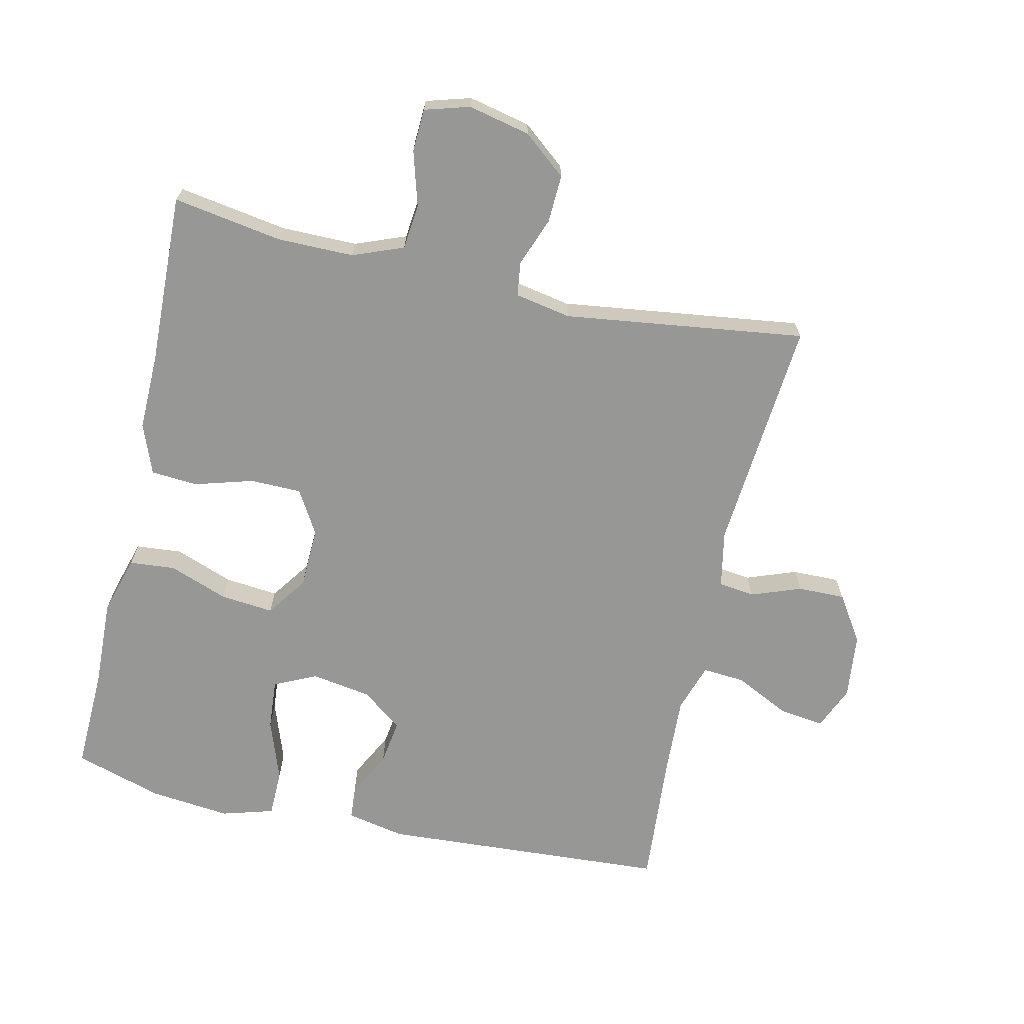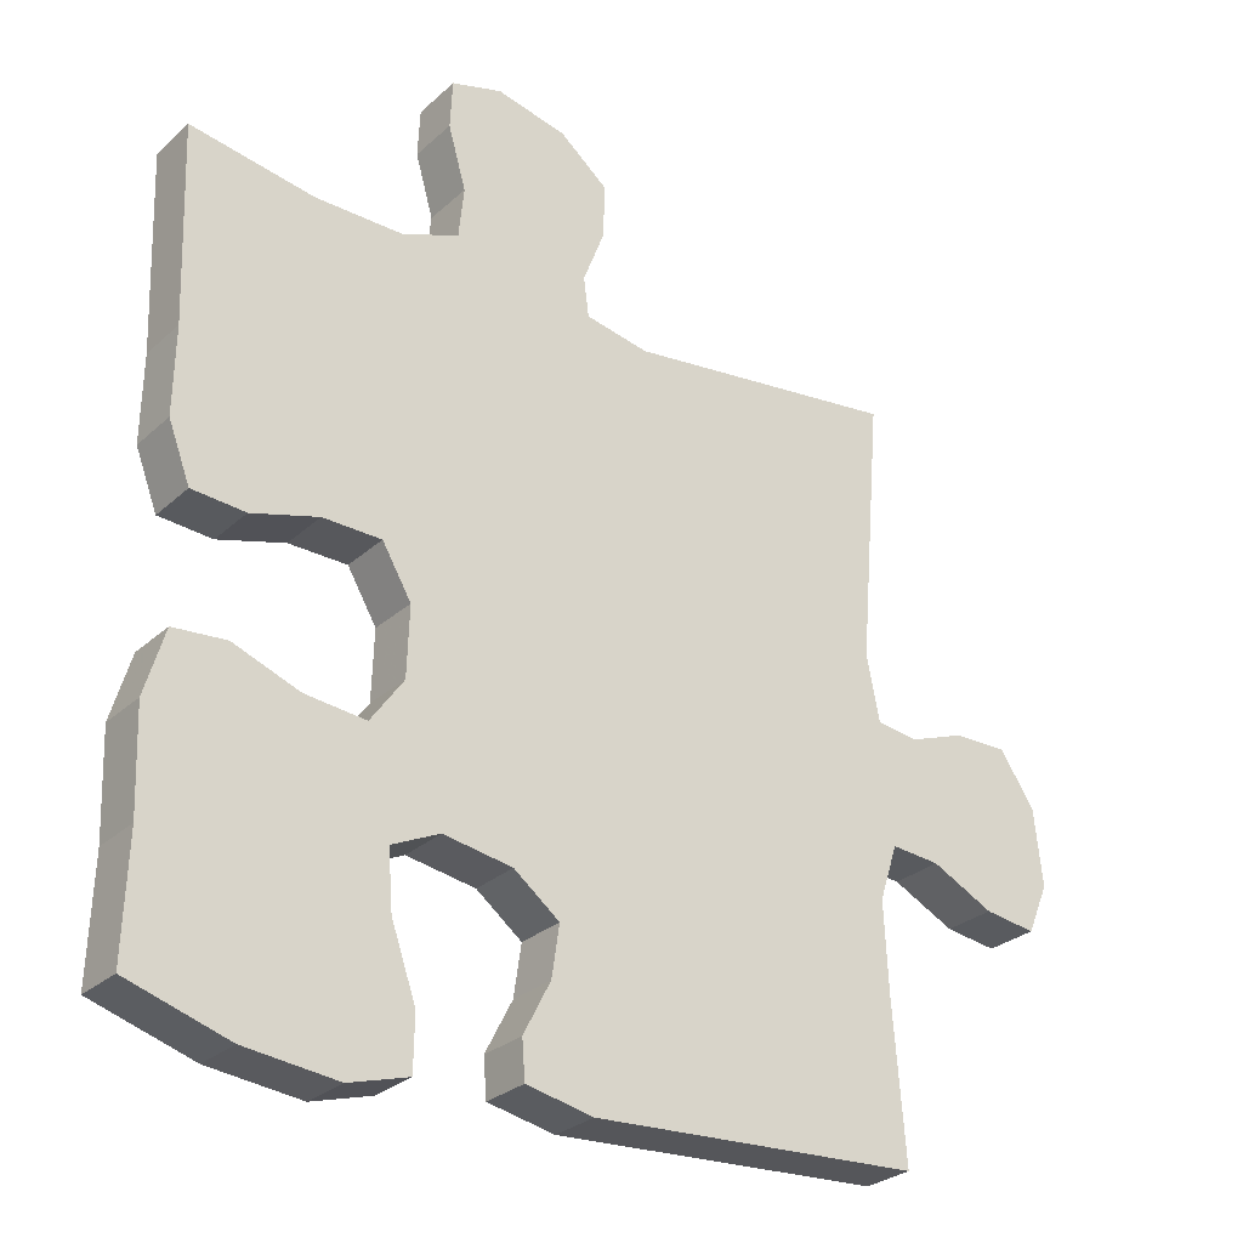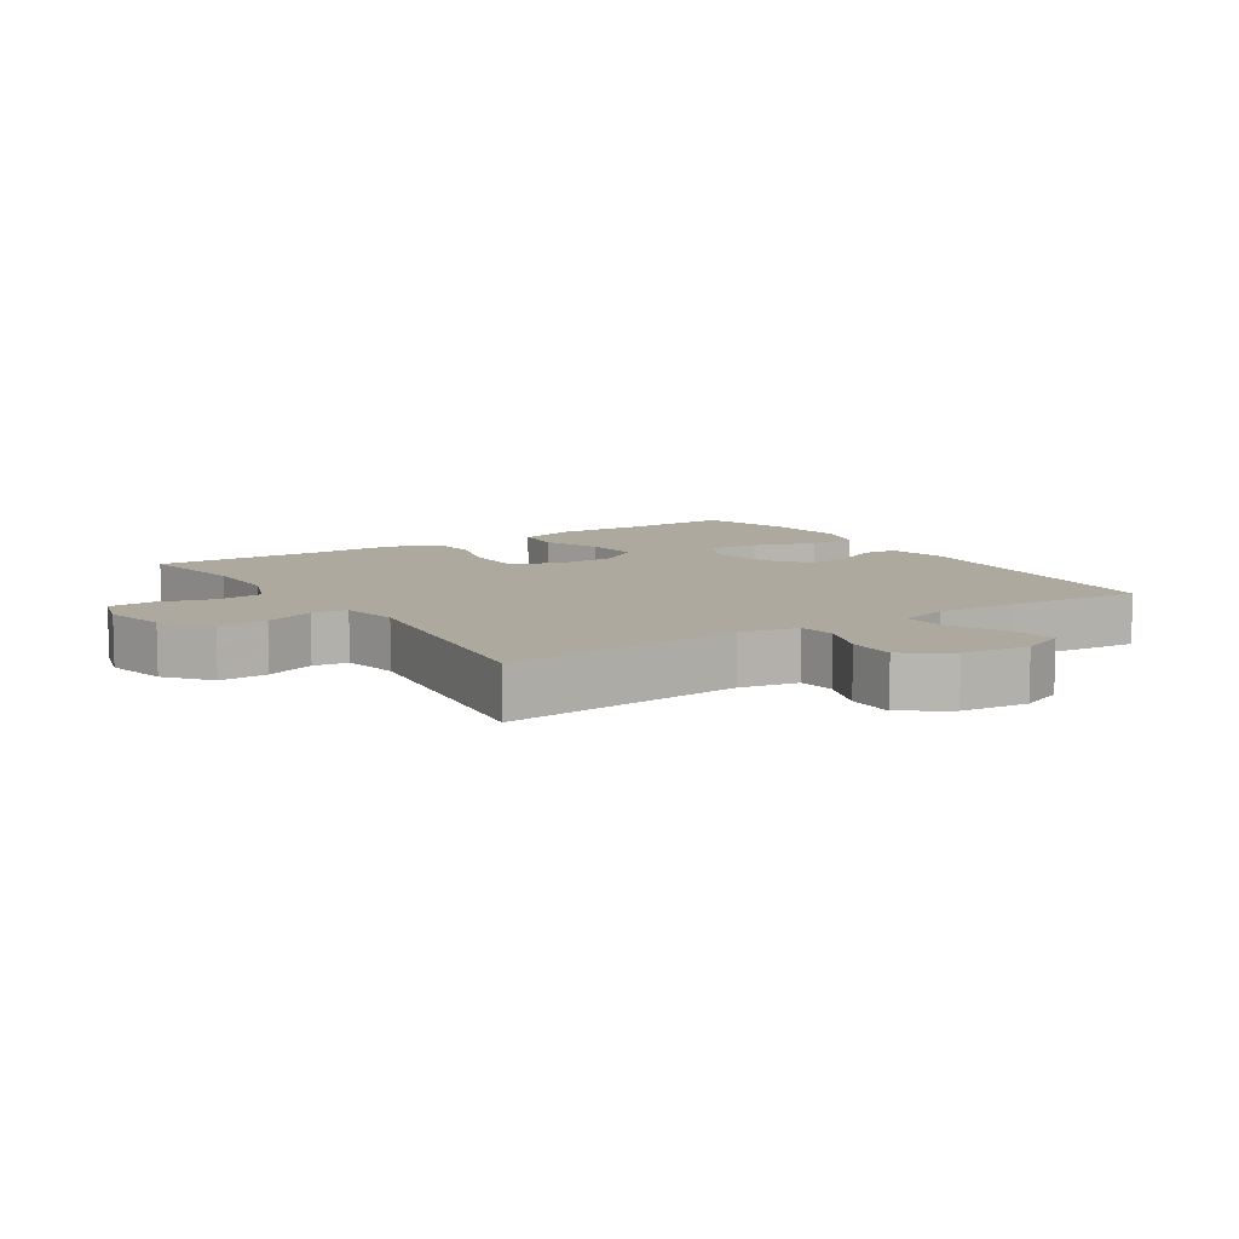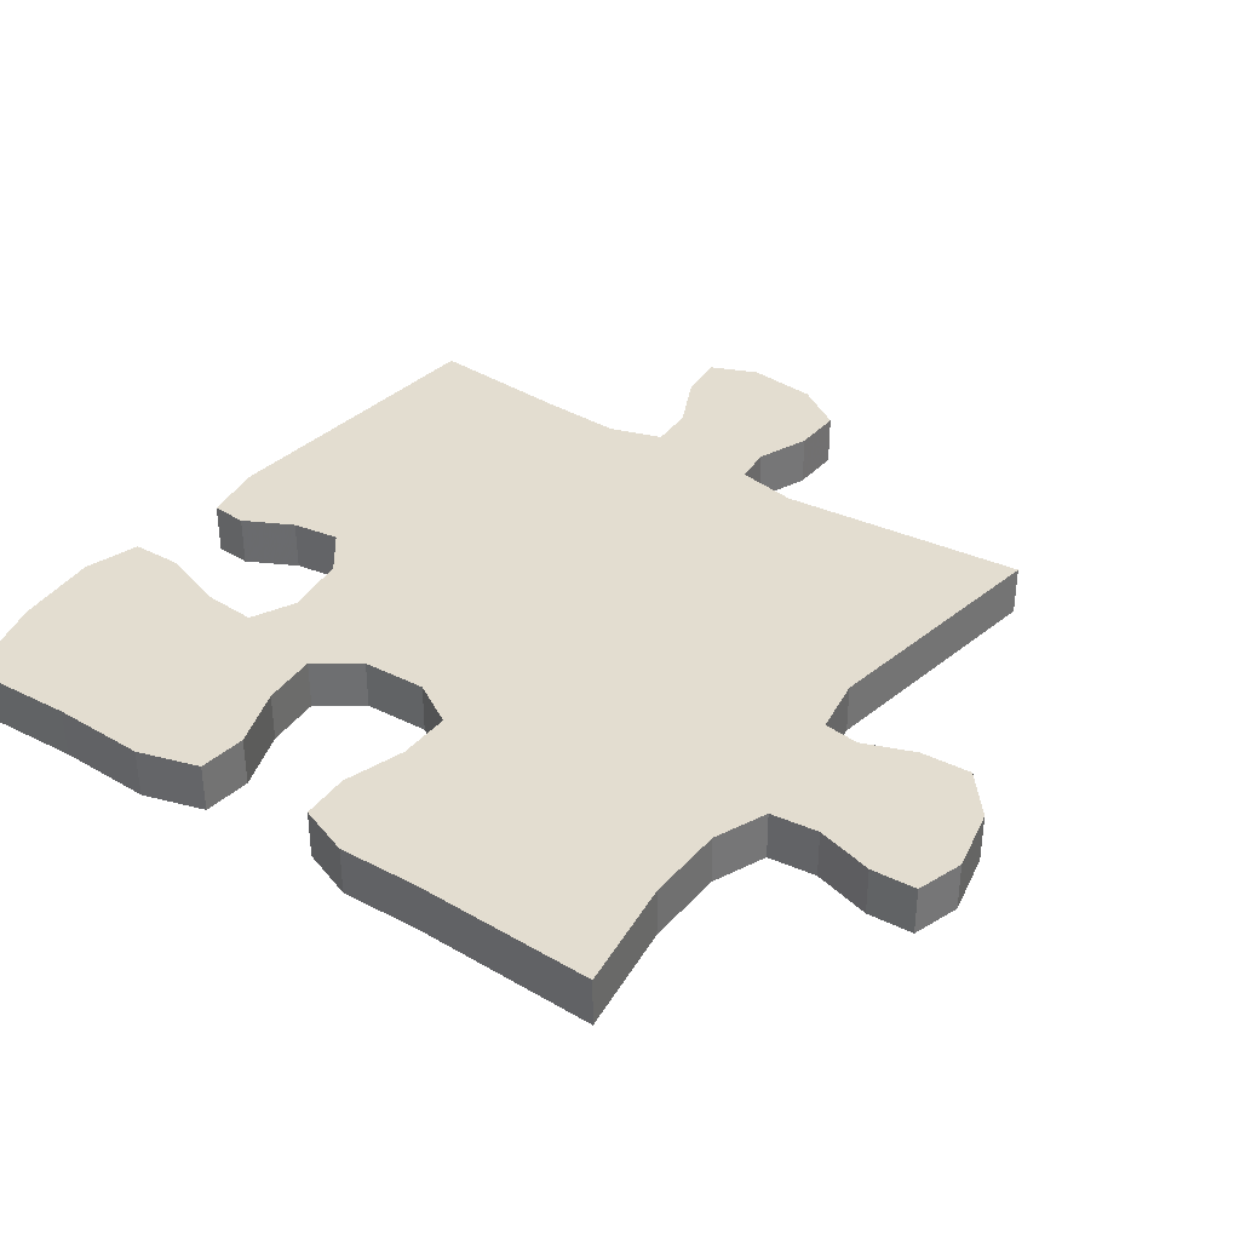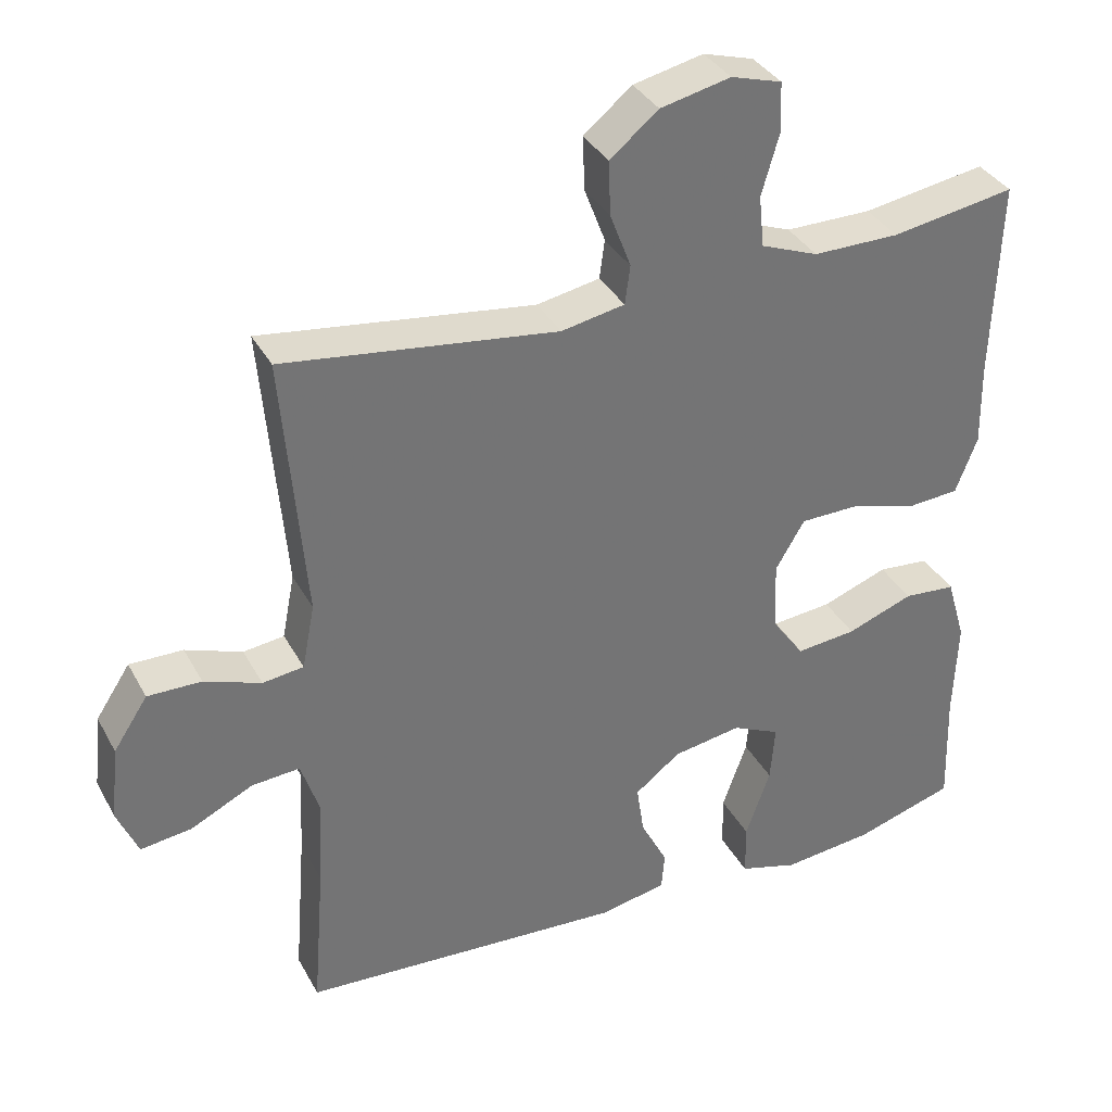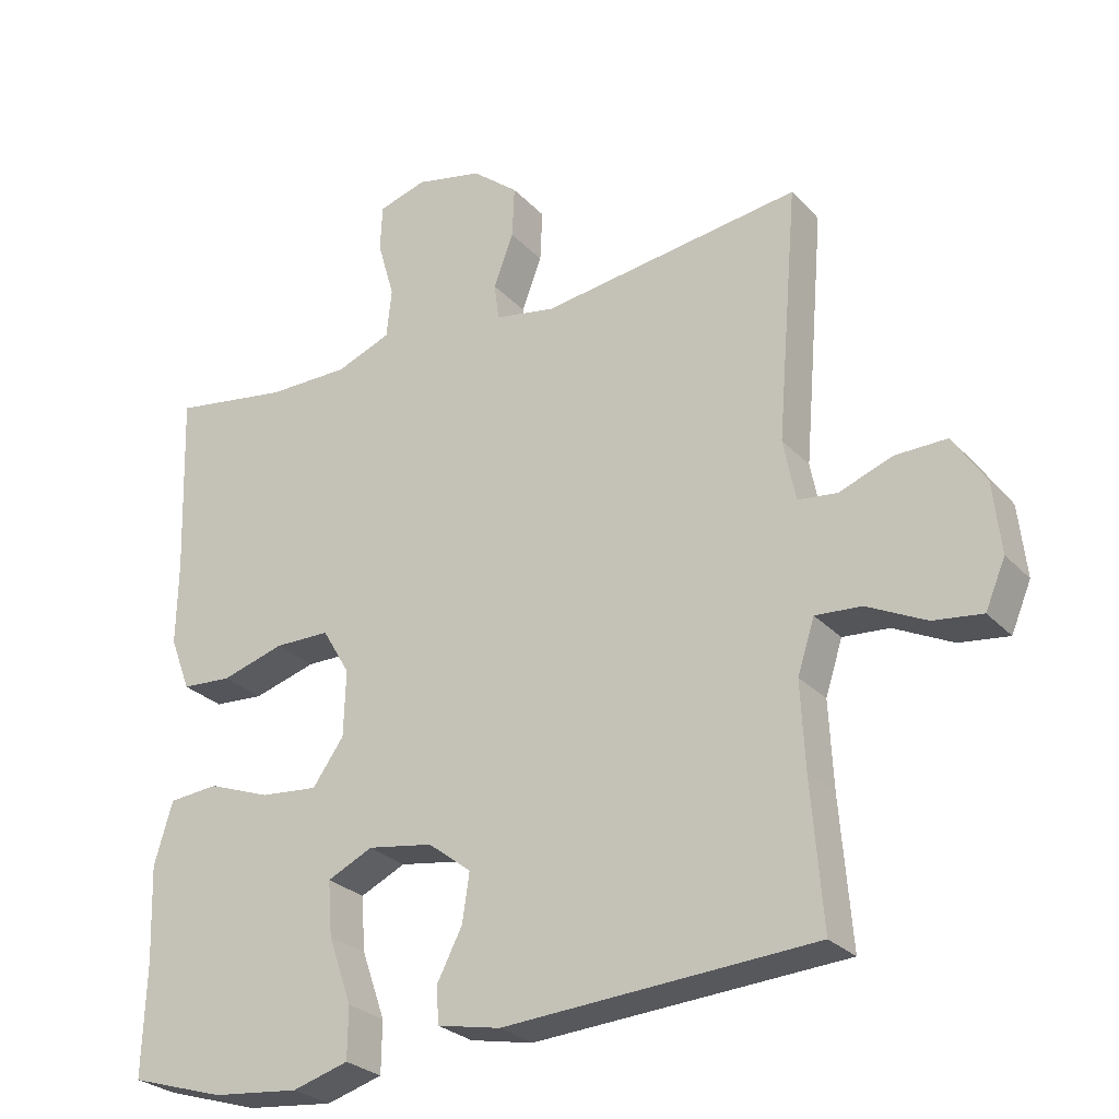
<metadata>
{"format":"obj","ext":"obj","renderer":"f3d","projection":"perspective","resolution":1024,"background":"white","views":[{"elev":-68.1,"azim":-12.7,"up":"+Y"},{"elev":-28.2,"azim":-36.9,"up":"+Z"},{"elev":9.1,"azim":57.0,"up":"+Y"},{"elev":35.5,"azim":-54.5,"up":"+Y"},{"elev":35.5,"azim":154.7,"up":"+Z"},{"elev":-27.2,"azim":33.0,"up":"+Z"}]}
</metadata>
<code>
v 0.5 0.07 -0.5
v 0.062 0.07 -0.527
v -0.027 0.07 -0.509
v -0.031 0.07 -0.458
v 0.005 0.07 -0.388
v 0.015 0.07 -0.32
v -0.046 0.07 -0.273
v -0.138 0.07 -0.258
v -0.202 0.07 -0.288
v -0.196 0.07 -0.365
v -0.163 0.07 -0.459
v -0.164 0.07 -0.531
v -0.243 0.07 -0.554
v -0.366 0.07 -0.541
v -0.5 0.07 -0.5
v -0.495 0.07 -0.343
v -0.5 0.07 -0.208
v -0.474 0.07 -0.12
v -0.404 0.07 -0.114
v -0.315 0.07 -0.147
v -0.234 0.07 -0.155
v -0.19 0.07 -0.093
v -0.187 0.07 0
v -0.226 0.07 0.066
v -0.304 0.07 0.067
v -0.393 0.07 0.041
v -0.464 0.07 0.046
v -0.493 0.07 0.122
v -0.491 0.07 0.238
v -0.5 0.07 0.5
v -0.334 0.07 0.473
v -0.218 0.07 0.473
v -0.141 0.07 0.503
v -0.134 0.07 0.572
v -0.158 0.07 0.655
v -0.155 0.07 0.72
v -0.087 0.07 0.74
v 0.007 0.07 0.719
v 0.072 0.07 0.666
v 0.069 0.07 0.593
v 0.041 0.07 0.519
v 0.048 0.07 0.467
v 0.133 0.07 0.451
v 0.5 0.07 0.5
v 0.47 0.07 0.144
v 0.487 0.07 0.057
v 0.542 0.07 0.05
v 0.618 0.07 0.078
v 0.69 0.07 0.079
v 0.736 0.07 0.009
v 0.747 0.07 -0.091
v 0.719 0.07 -0.157
v 0.65 0.07 -0.148
v 0.567 0.07 -0.107
v 0.502 0.07 -0.102
v 0.478 0.07 -0.176
v 0.484 0.07 -0.297
v 0.5 0 -0.5
v 0.062 0 -0.527
v -0.027 0 -0.509
v -0.031 0 -0.458
v 0.005 0 -0.388
v 0.015 0 -0.32
v -0.046 0 -0.273
v -0.138 0 -0.258
v -0.202 0 -0.288
v -0.196 0 -0.365
v -0.163 0 -0.459
v -0.164 0 -0.531
v -0.243 0 -0.554
v -0.366 0 -0.541
v -0.5 0 -0.5
v -0.495 0 -0.343
v -0.5 0 -0.208
v -0.474 0 -0.12
v -0.404 0 -0.114
v -0.315 0 -0.147
v -0.234 0 -0.155
v -0.19 0 -0.093
v -0.187 0 0
v -0.226 0 0.066
v -0.304 0 0.067
v -0.393 0 0.041
v -0.464 0 0.046
v -0.493 0 0.122
v -0.491 0 0.238
v -0.5 0 0.5
v -0.334 0 0.473
v -0.218 0 0.473
v -0.141 0 0.503
v -0.134 0 0.572
v -0.158 0 0.655
v -0.155 0 0.72
v -0.087 0 0.74
v 0.007 0 0.719
v 0.072 0 0.666
v 0.069 0 0.593
v 0.041 0 0.519
v 0.048 0 0.467
v 0.133 0 0.451
v 0.5 0 0.5
v 0.47 0 0.144
v 0.487 0 0.057
v 0.542 0 0.05
v 0.618 0 0.078
v 0.69 0 0.079
v 0.736 0 0.009
v 0.747 0 -0.091
v 0.719 0 -0.157
v 0.65 0 -0.148
v 0.567 0 -0.107
v 0.502 0 -0.102
v 0.478 0 -0.176
v 0.484 0 -0.297
f 51 52 53 54
f 51 54 55
f 50 51 55
f 47 48 49 50
f 46 47 50 55
f 45 46 55 56
f 43 44 45
f 42 43 45 56
f 38 39 40 41
f 38 41 42
f 37 38 42
f 34 35 36 37
f 33 34 37 42
f 32 33 42 56
f 29 30 31
f 25 26 27 28
f 24 25 28 29
f 17 18 19 20
f 16 17 20 21
f 15 16 21
f 14 15 21
f 13 14 21 22
f 10 11 12 13
f 9 10 13
f 2 3 4 5
f 57 1 2 5
f 57 5 6
f 56 57 6 7
f 32 56 7 8
f 24 29 31 32
f 23 24 32
f 23 32 8
f 22 23 8
f 9 13 22
f 8 9 22
f 111 110 109 108
f 112 111 108
f 112 108 107
f 107 106 105 104
f 112 107 104 103
f 113 112 103 102
f 102 101 100
f 113 102 100 99
f 98 97 96 95
f 99 98 95
f 99 95 94
f 94 93 92 91
f 99 94 91 90
f 113 99 90 89
f 88 87 86
f 85 84 83 82
f 86 85 82 81
f 77 76 75 74
f 78 77 74 73
f 78 73 72
f 78 72 71
f 79 78 71 70
f 70 69 68 67
f 70 67 66
f 62 61 60 59
f 62 59 58 114
f 63 62 114
f 64 63 114 113
f 65 64 113 89
f 89 88 86 81
f 89 81 80
f 65 89 80
f 65 80 79
f 79 70 66
f 79 66 65
f 1 58 59 2
f 2 59 60 3
f 3 60 61 4
f 4 61 62 5
f 5 62 63 6
f 6 63 64 7
f 7 64 65 8
f 8 65 66 9
f 9 66 67 10
f 10 67 68 11
f 11 68 69 12
f 12 69 70 13
f 13 70 71 14
f 14 71 72 15
f 15 72 73 16
f 16 73 74 17
f 17 74 75 18
f 18 75 76 19
f 19 76 77 20
f 20 77 78 21
f 21 78 79 22
f 22 79 80 23
f 23 80 81 24
f 24 81 82 25
f 25 82 83 26
f 26 83 84 27
f 27 84 85 28
f 28 85 86 29
f 29 86 87 30
f 30 87 88 31
f 31 88 89 32
f 32 89 90 33
f 33 90 91 34
f 34 91 92 35
f 35 92 93 36
f 36 93 94 37
f 37 94 95 38
f 38 95 96 39
f 39 96 97 40
f 40 97 98 41
f 41 98 99 42
f 42 99 100 43
f 43 100 101 44
f 44 101 102 45
f 45 102 103 46
f 46 103 104 47
f 47 104 105 48
f 48 105 106 49
f 49 106 107 50
f 50 107 108 51
f 51 108 109 52
f 52 109 110 53
f 53 110 111 54
f 54 111 112 55
f 55 112 113 56
f 56 113 114 57
f 57 114 58 1

</code>
